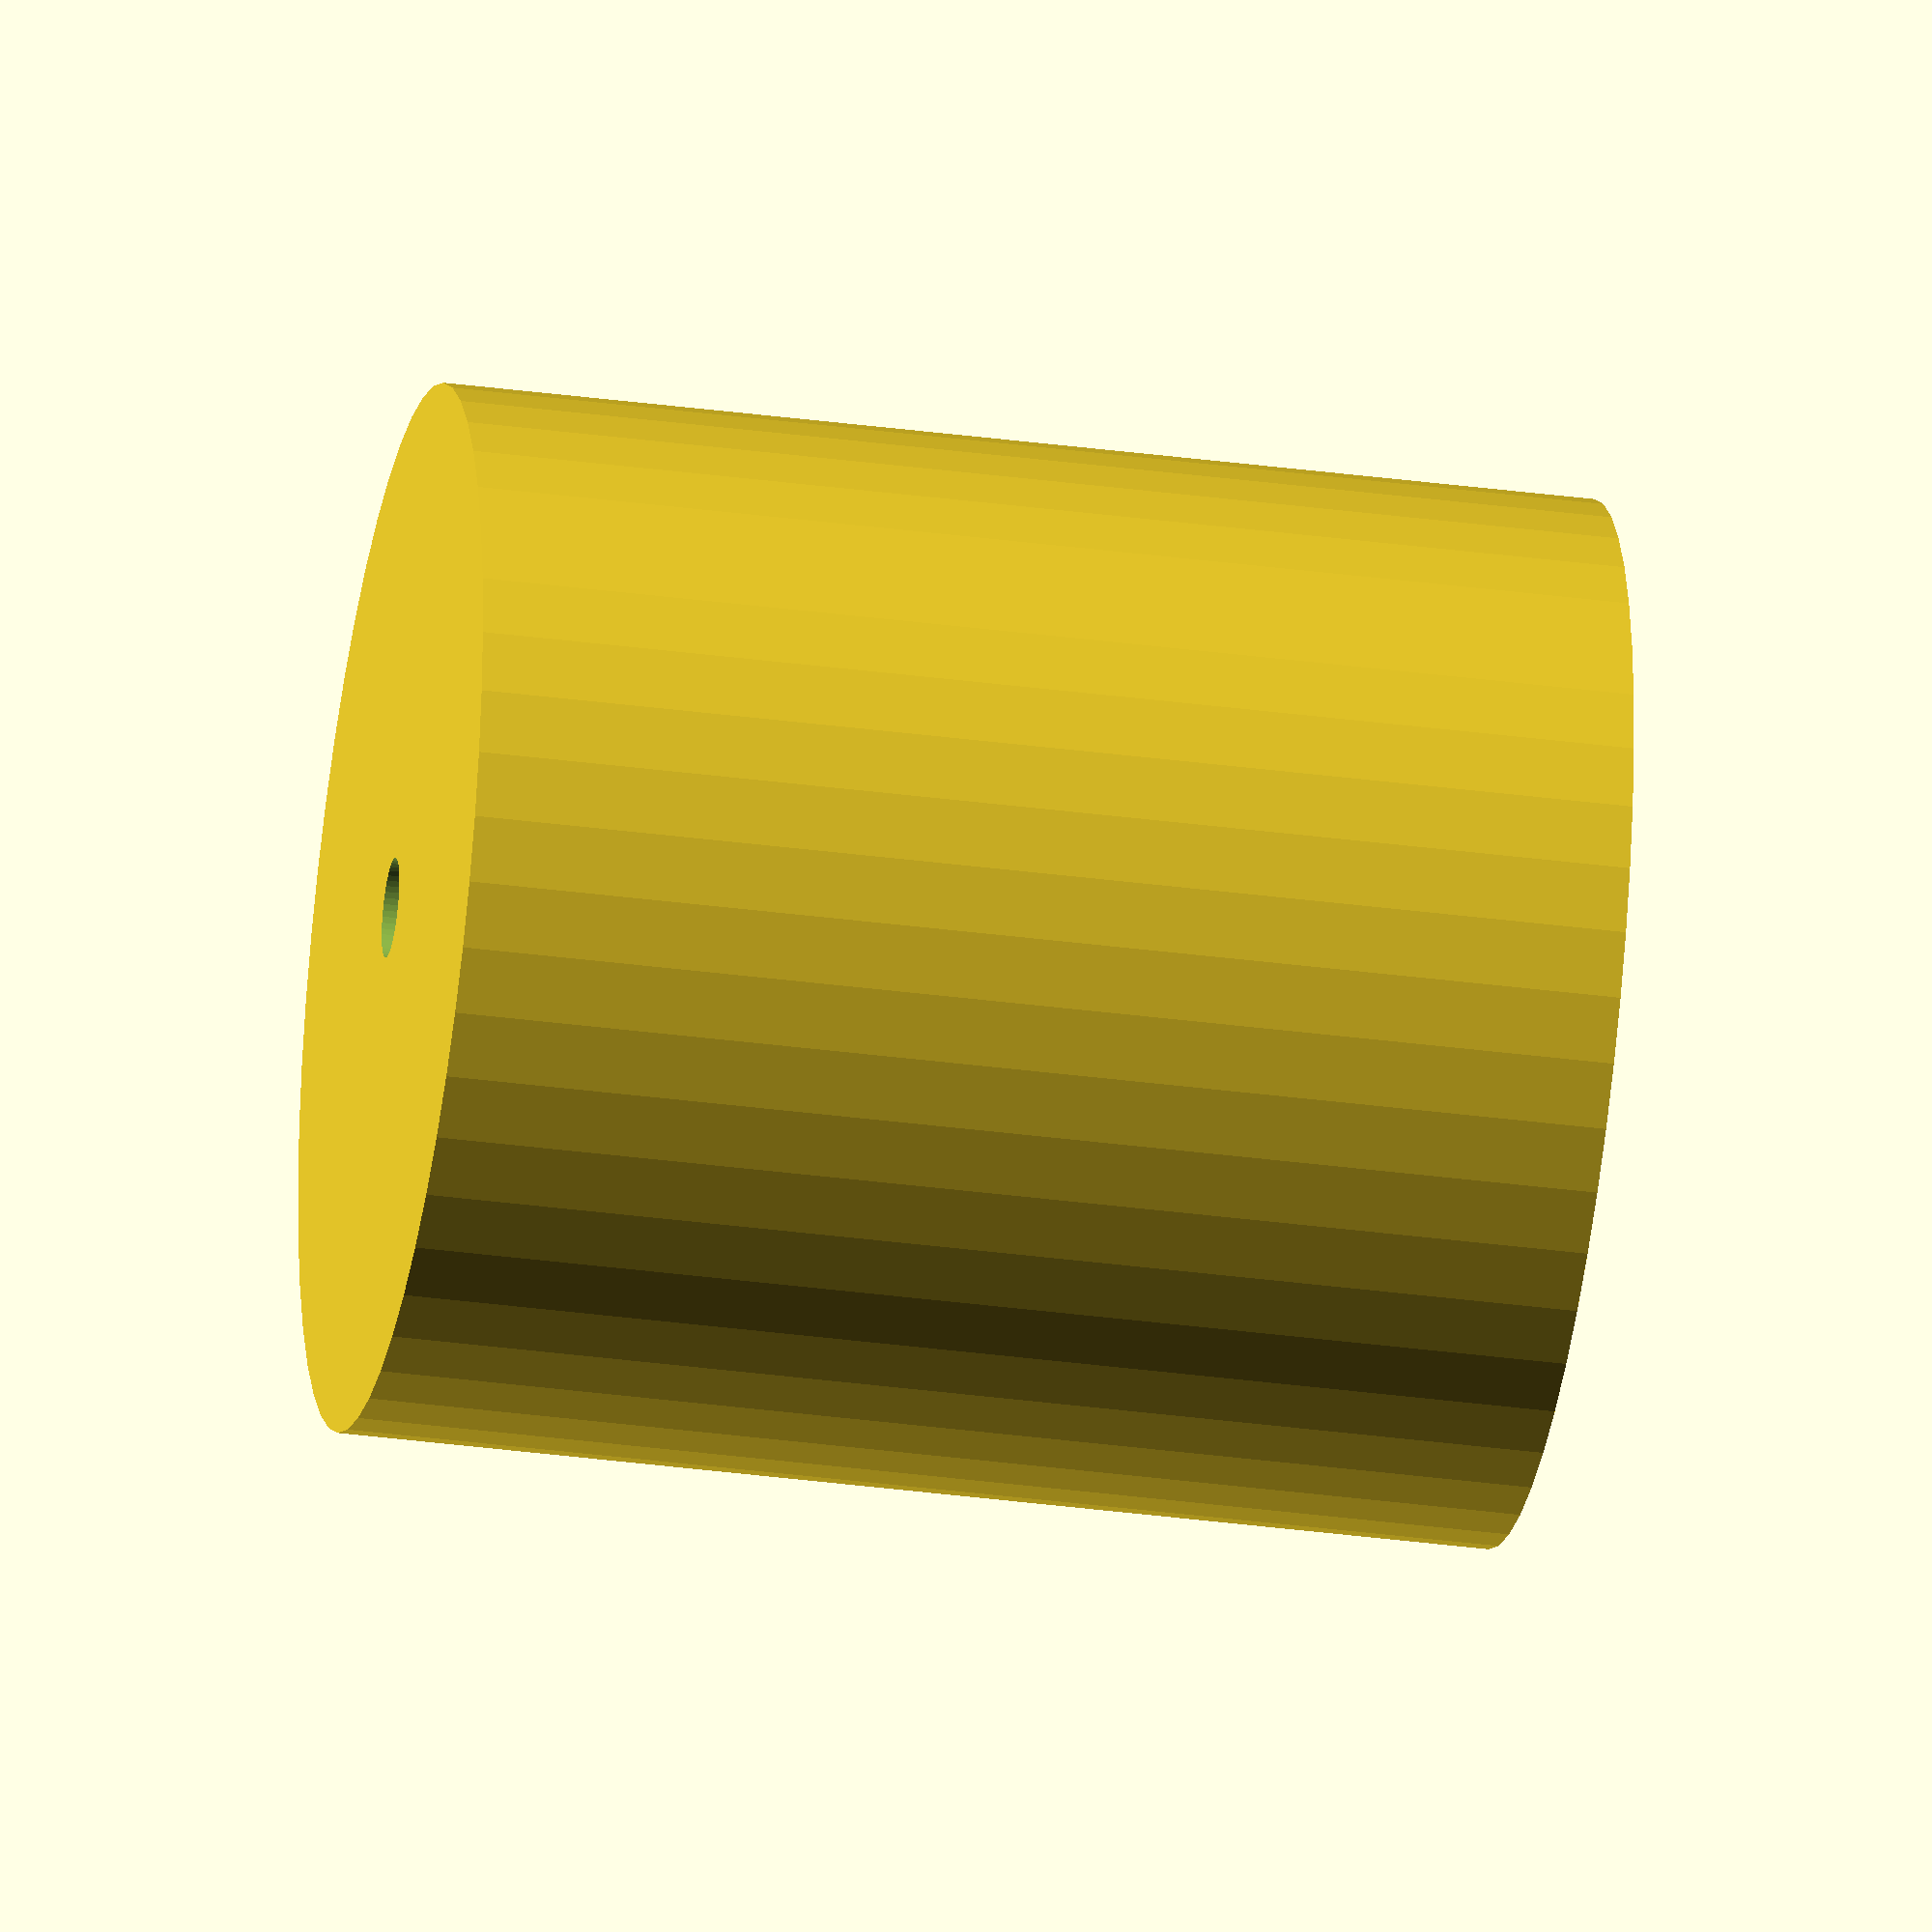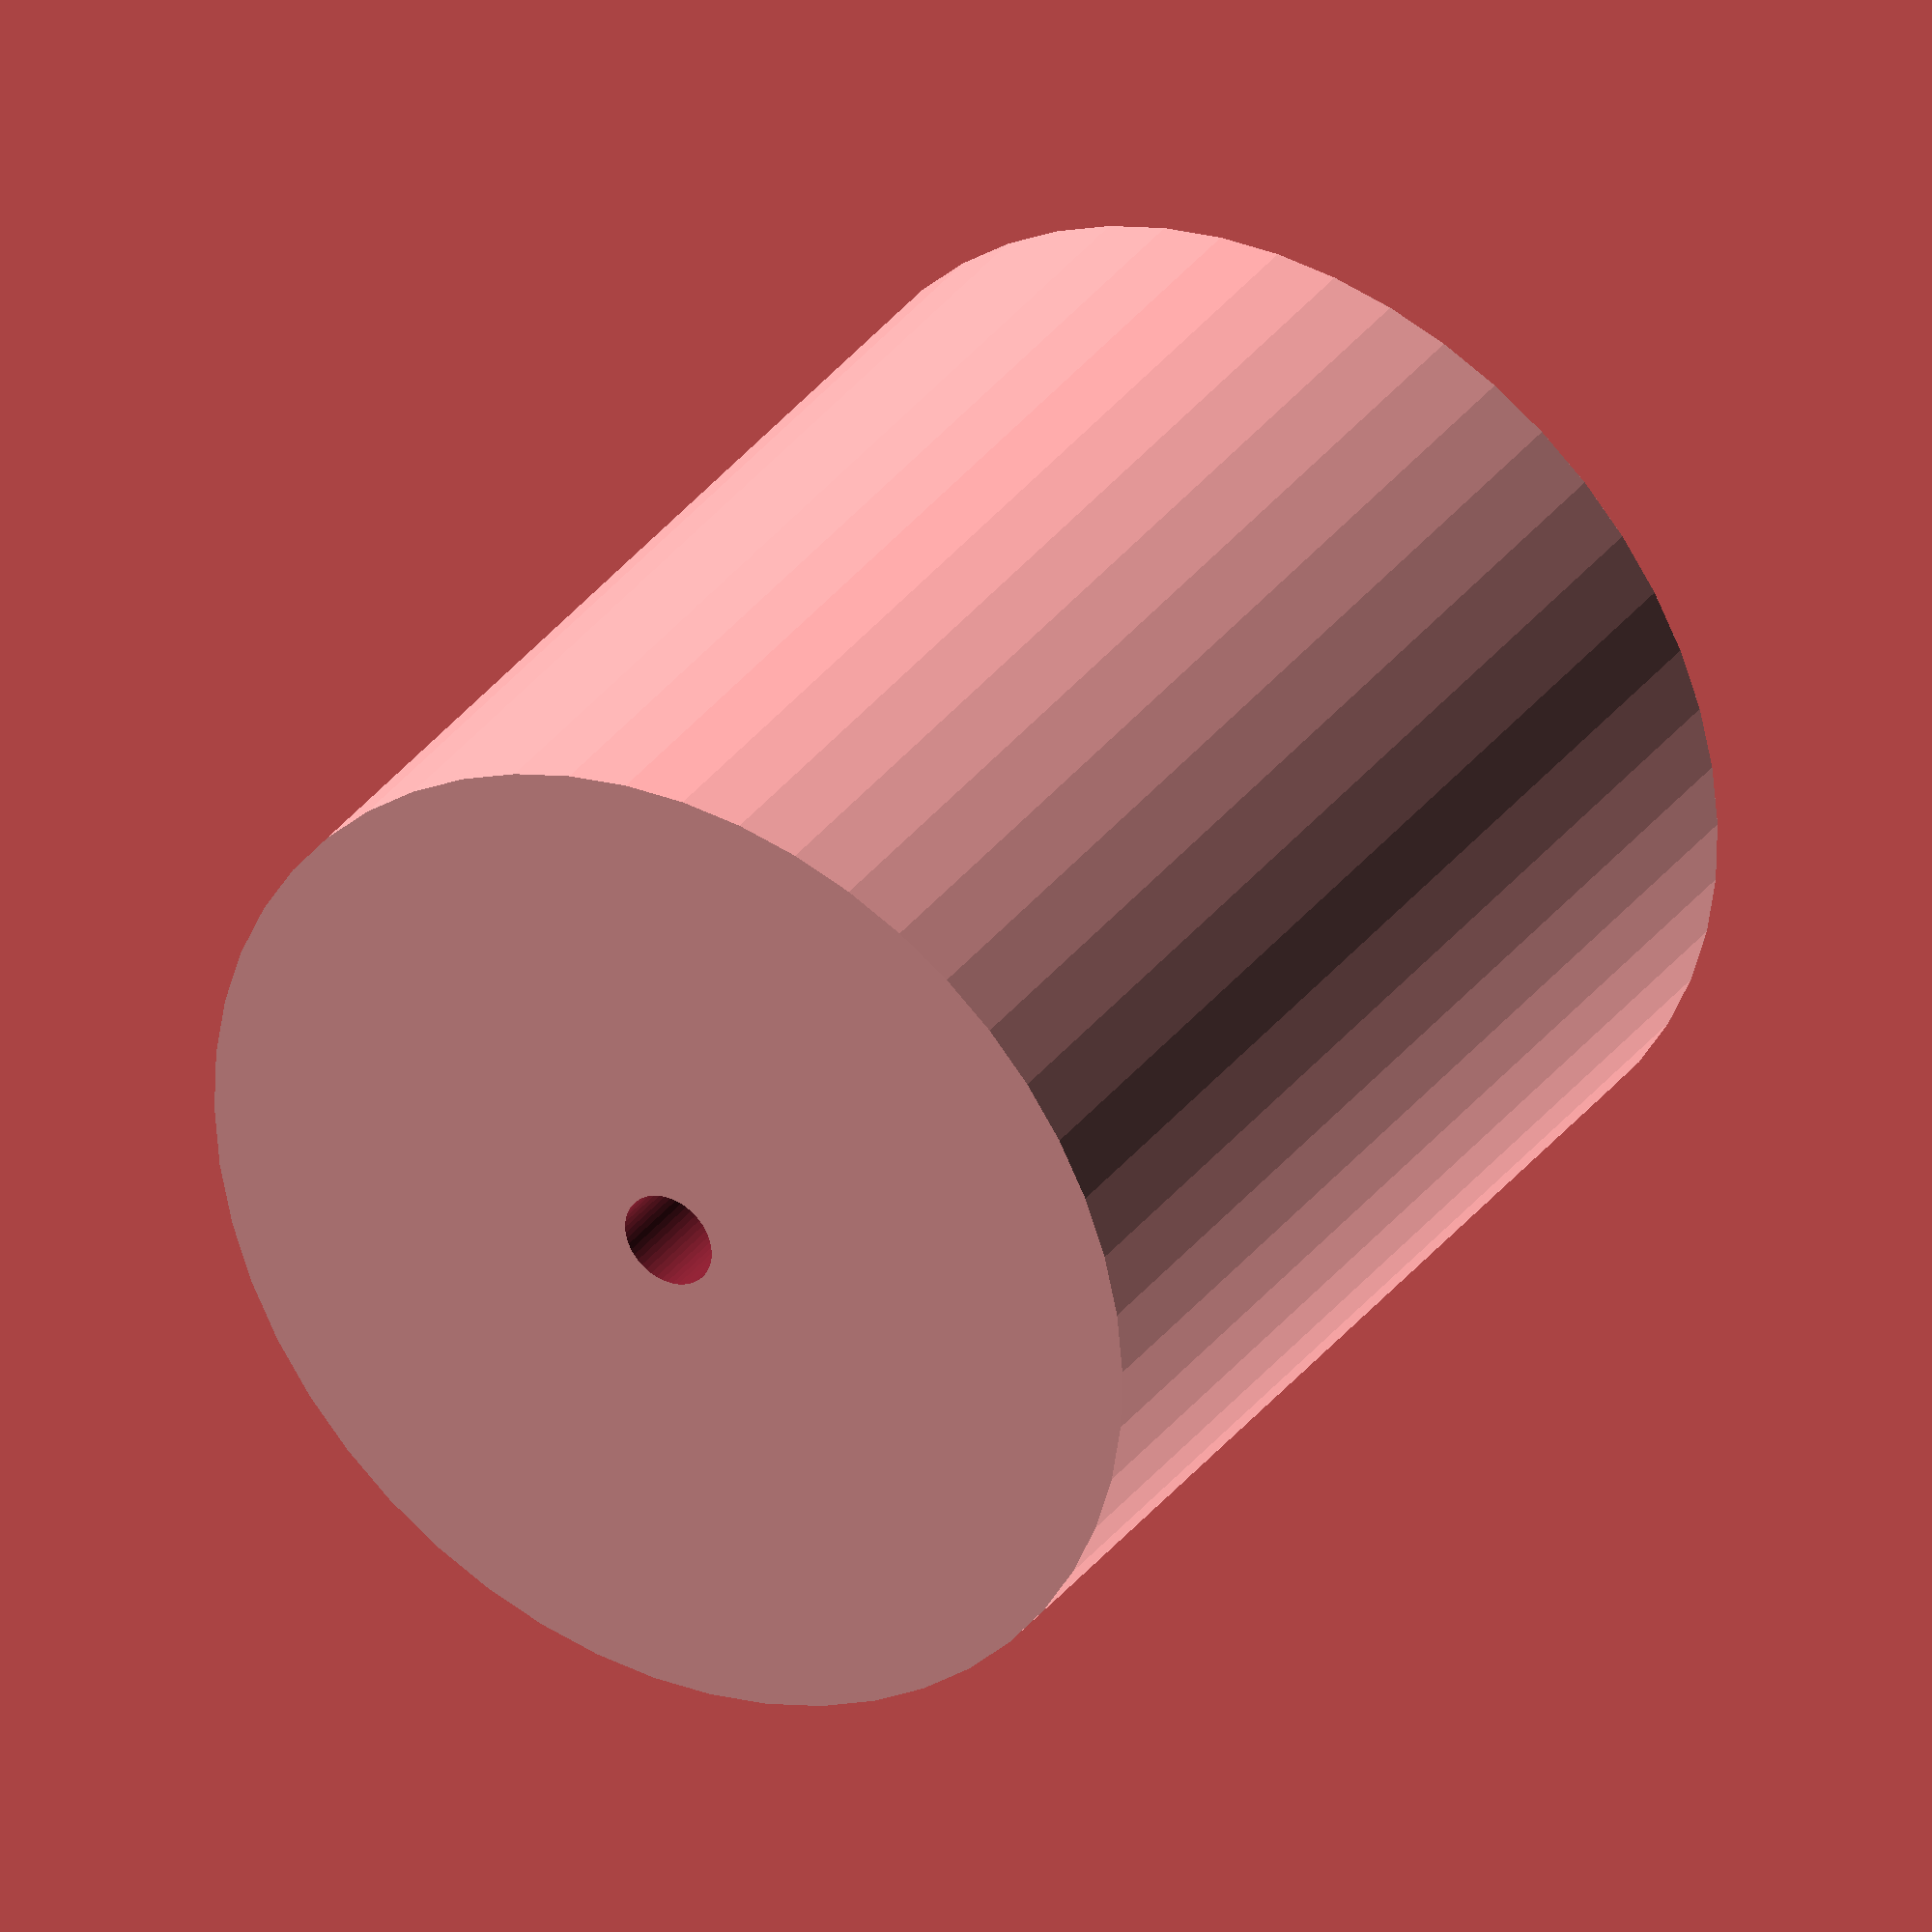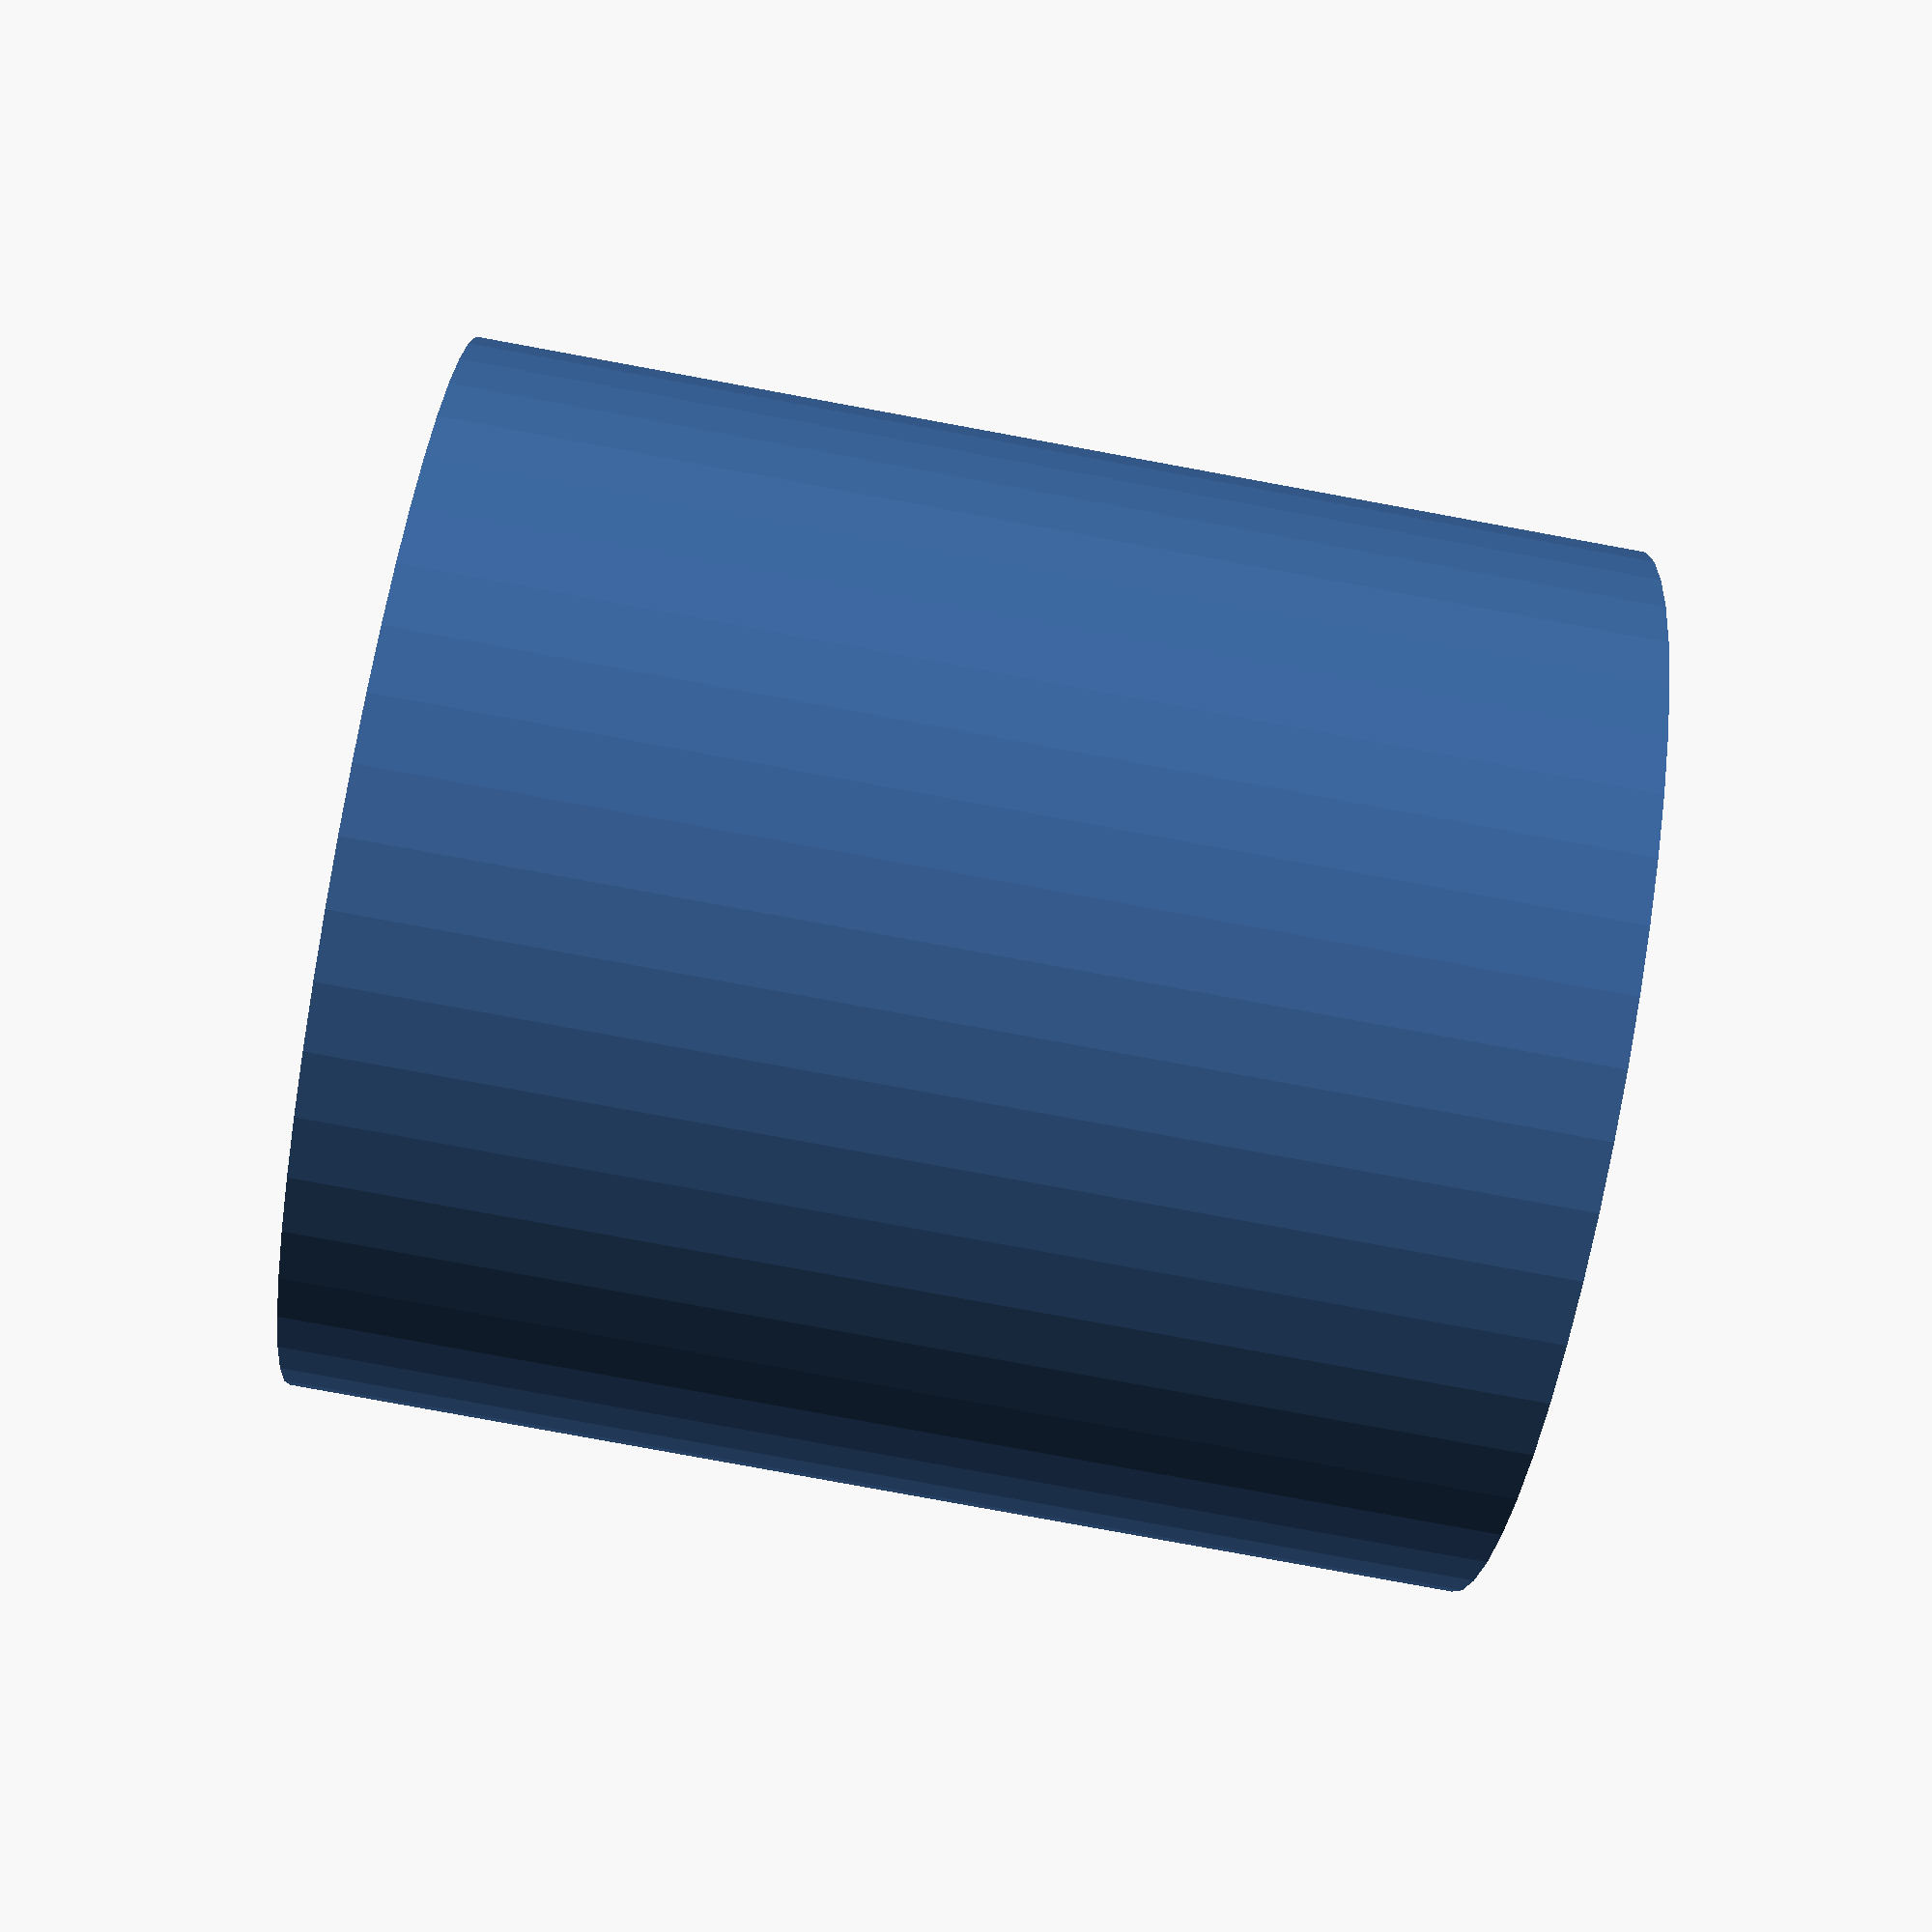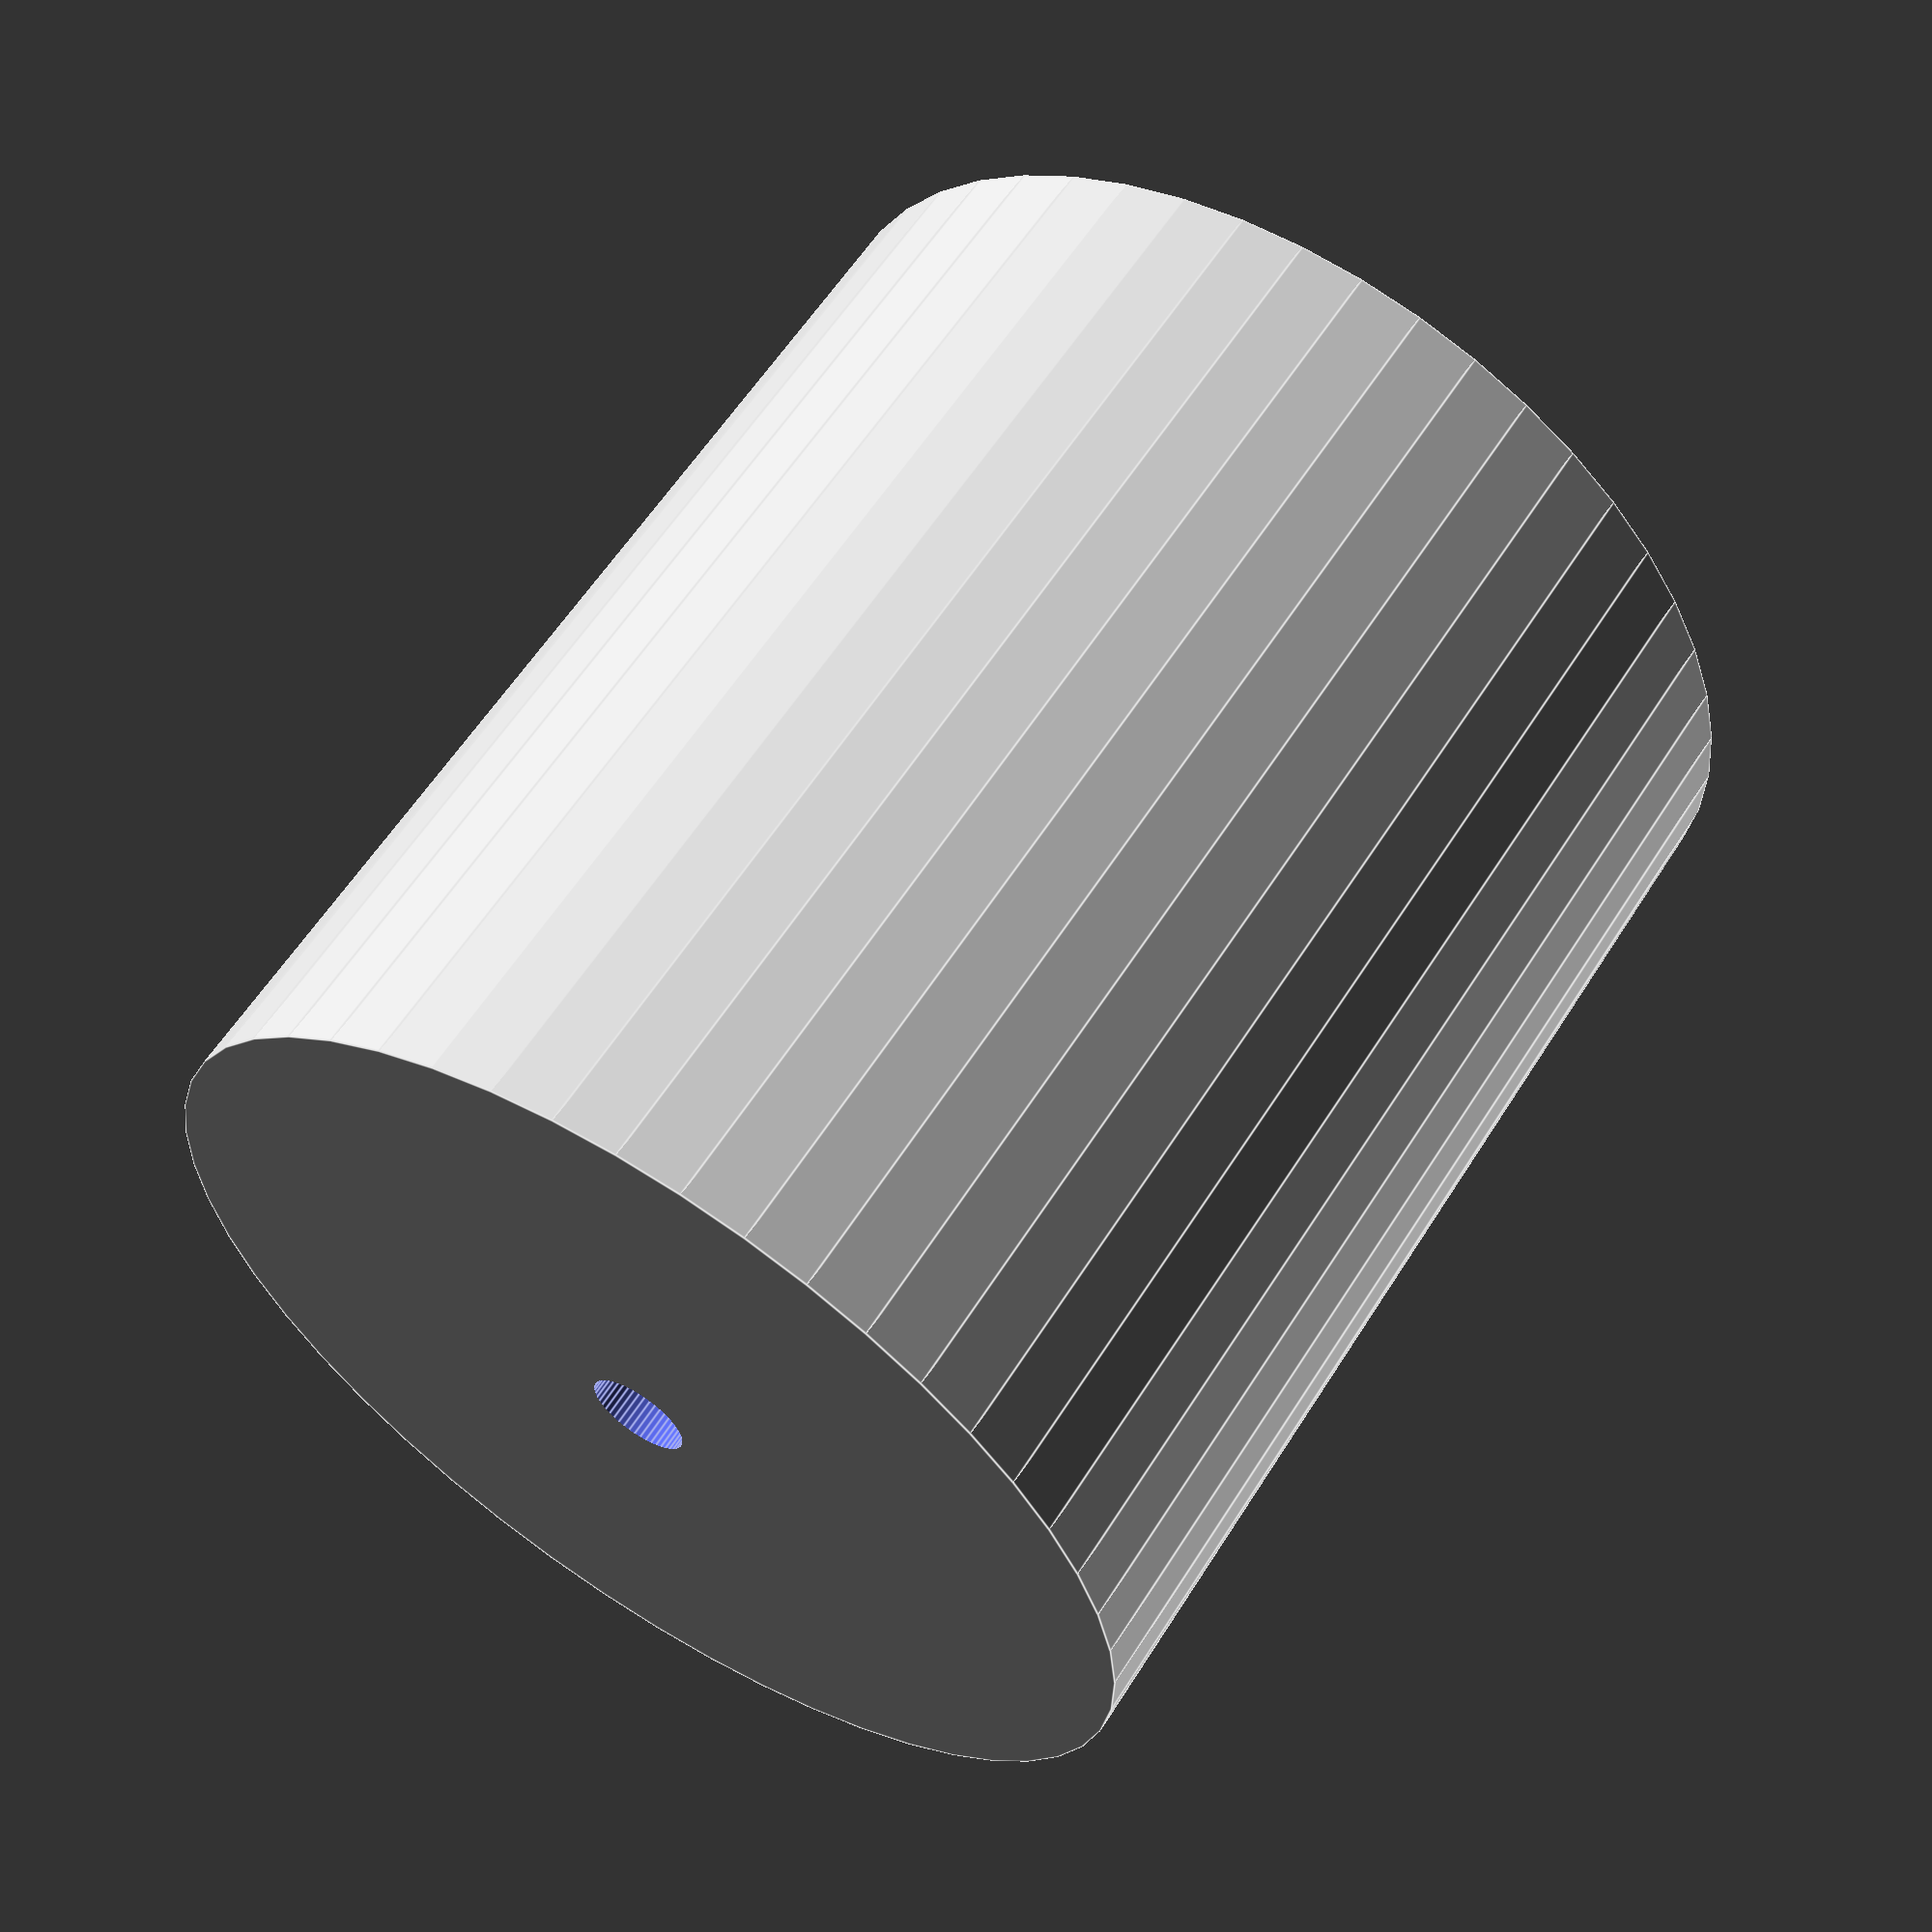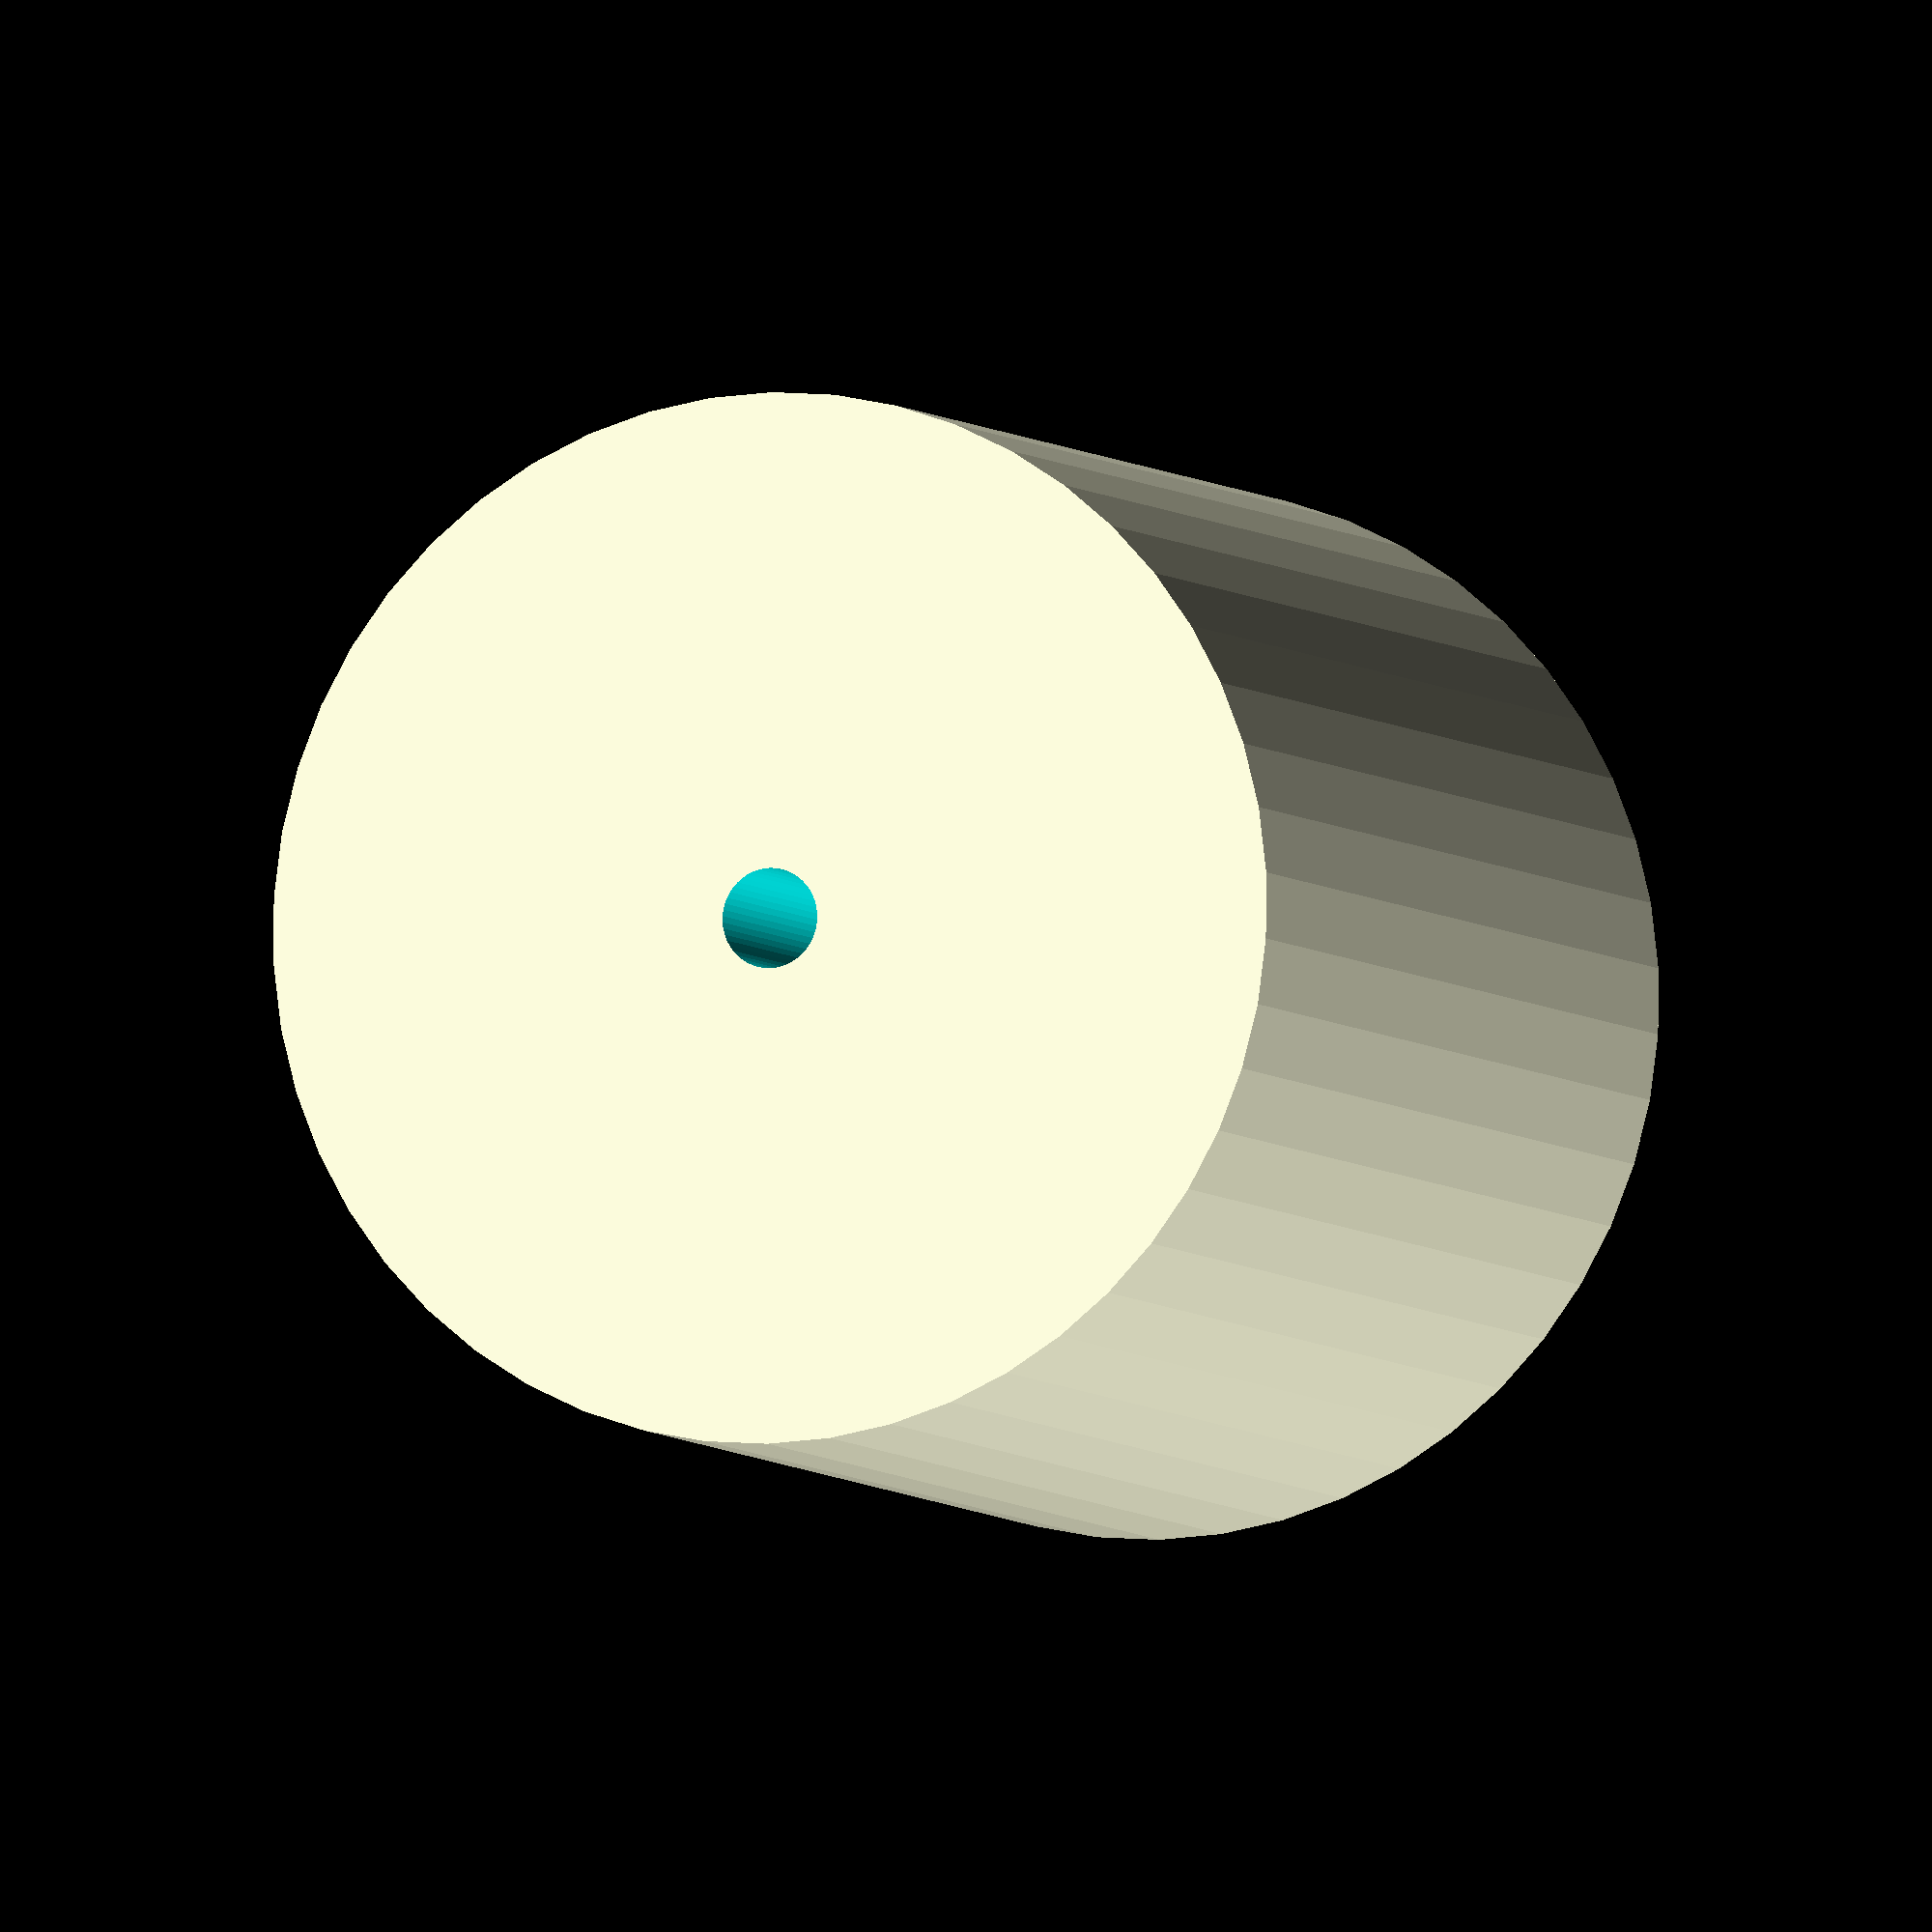
<openscad>
$fn = 50;


difference() {
	union() {
		translate(v = [0, 0, -18.0000000000]) {
			cylinder(h = 36, r = 16.2500000000);
		}
	}
	union() {
		translate(v = [0, 0, -100.0000000000]) {
			cylinder(h = 200, r = 1.5500000000);
		}
	}
}
</openscad>
<views>
elev=214.6 azim=98.3 roll=280.1 proj=o view=wireframe
elev=147.0 azim=102.6 roll=329.4 proj=o view=solid
elev=80.9 azim=281.1 roll=79.6 proj=p view=wireframe
elev=120.8 azim=59.7 roll=327.9 proj=p view=edges
elev=185.0 azim=205.5 roll=160.4 proj=o view=wireframe
</views>
